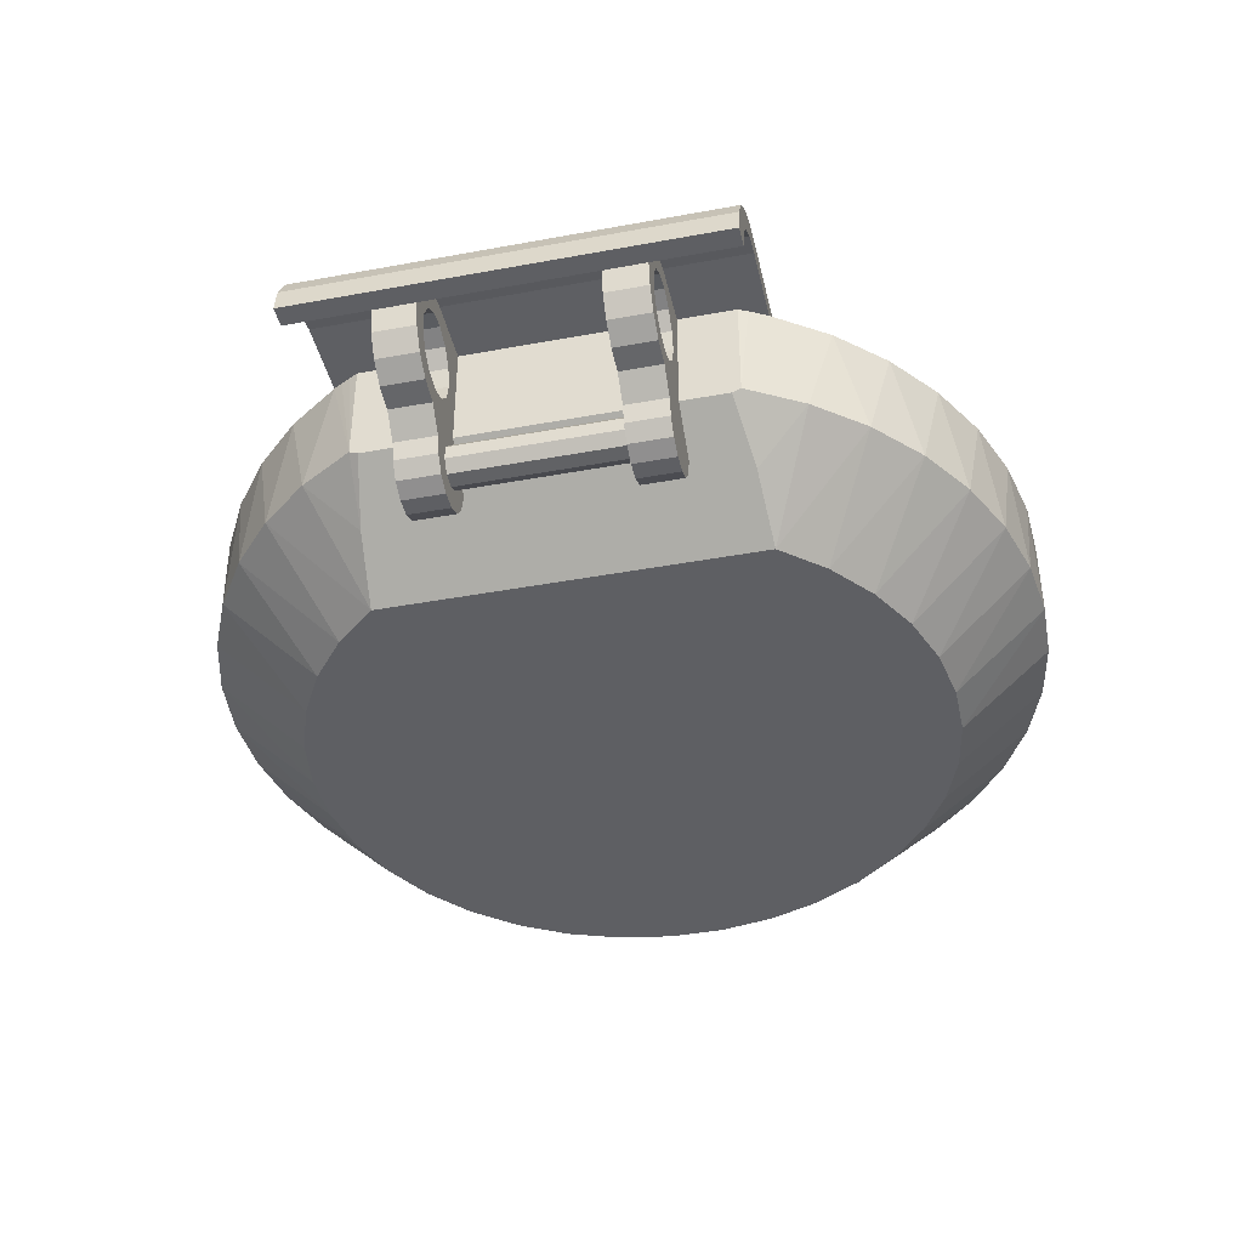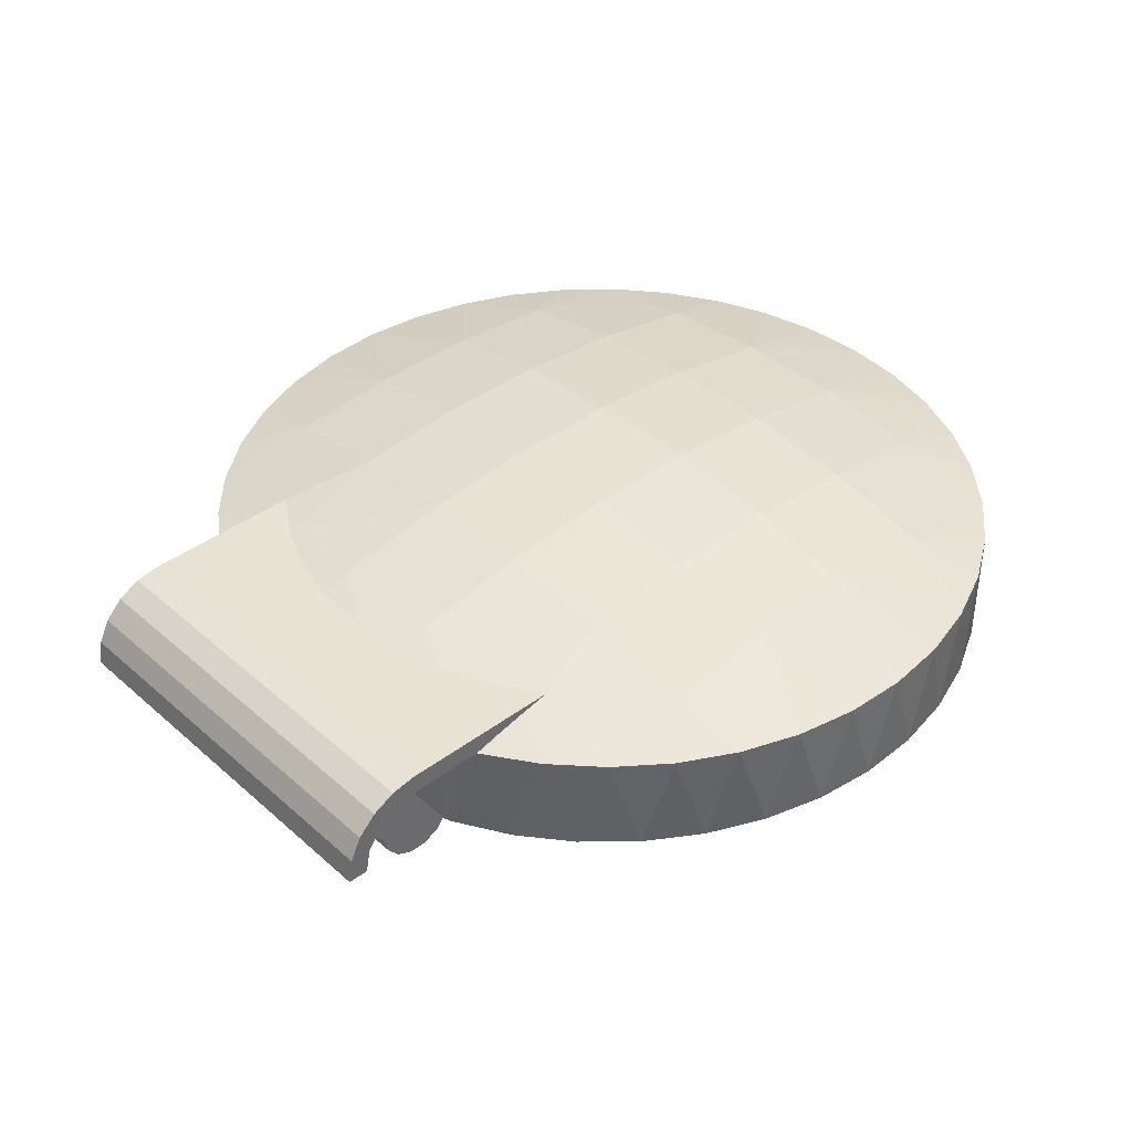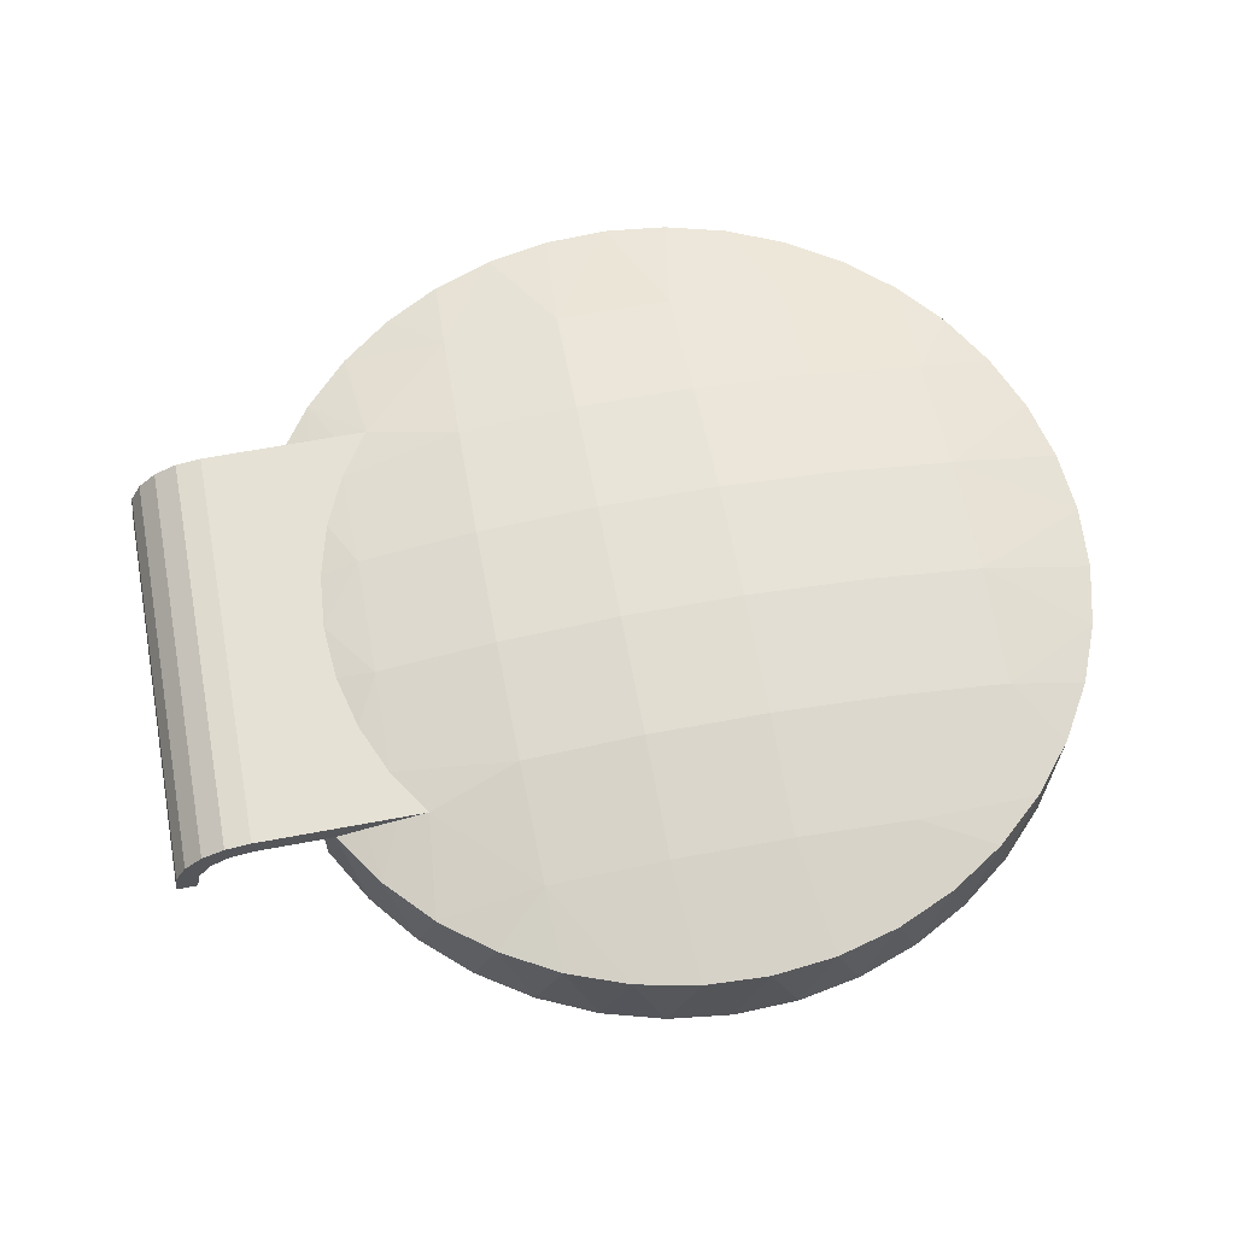
<metadata>
{"format":"obj","ext":"obj","renderer":"f3d","projection":"perspective","resolution":1024,"background":"white","views":[{"elev":-41.1,"azim":102.7,"up":"+Y"},{"elev":39.9,"azim":137.3,"up":"+Y"},{"elev":64.3,"azim":169.3,"up":"+Y"}]}
</metadata>
<code>
o Hatch_Cover_v2
v 0.001815 0.1505 0.2
v 0.001815 0.1505 -0.2
v 0.05922 0.1391 0.2
v 0.05922 0.1391 -0.2
v 0.1079 0.1066 0.2
v 0.1079 0.1066 -0.2
v 0.1404 0.05791 0.2
v 0.1404 0.05791 -0.2
v 0.1518 0.000505 0.2
v 0.1518 0.000505 -0.2
v 0.1518 0.000505 -0.5
v 0.1518 0.000505 -0.3
v 0.1404 0.05791 -0.5
v 0.1404 0.05791 -0.3
v 0.1079 0.1066 -0.5
v 0.1079 0.1066 -0.3
v 0.05922 0.1391 -0.5
v 0.05922 0.1391 -0.3
v 0.001815 0.1505 -0.5
v 0.001815 0.1505 -0.3
v 0.001815 0.1505 0.5
v 0.001815 0.1505 0.3
v 0.05922 0.1391 0.5
v 0.05922 0.1391 0.3
v 0.1079 0.1066 0.5
v 0.1079 0.1066 0.3
v 0.1404 0.05791 0.5
v 0.1404 0.05791 0.3
v 0.1518 0.000505 0.5
v 0.1518 0.000505 0.3
v 0.001815 0.2005 0.5
v 0.06362 0.1907 0.5
v 0.001815 0.2005 -0.5
v 0.06362 0.1907 -0.5
v 0.1194 0.1623 0.5
v 0.1194 0.1623 -0.5
v 0.1636 0.1181 0.5
v 0.1636 0.1181 -0.5
v 0.192 0.06231 0.5
v 0.192 0.06231 -0.5
v 0.2018 0.000505 -0.5
v 0.2018 0.000505 0.5
v 0.1404 -0.0569 -0.3
v 0.1404 -0.0569 -0.2
v 0.1079 -0.1056 -0.3
v 0.1079 -0.1056 -0.2
v 0.05922 -0.1381 -0.3
v 0.05922 -0.1381 -0.2
v 0.001815 -0.1495 -0.3
v 0.001815 -0.1495 -0.2
v -0.1482 0.1505 -0.2
v -0.1482 0.1505 0.2
v -0.1482 -0.1083 0.2
v -0.1482 -0.1083 -0.2
v -0.1482 -0.1083 0.3
v -0.1482 0.1505 0.3
v -0.1482 -0.1083 0.4153
v -0.1482 0.1505 0.4359
v -0.1482 -0.0995 0.4359
v -0.1482 -0.0995 -0.4359
v -0.1482 0.1505 -0.4359
v -0.1482 -0.1083 -0.4153
v -0.1482 0.1505 -0.3
v -0.1482 -0.1083 -0.3
v -0.3988 0.2005 0.5
v -0.3262 0.1854 0.5
v -0.254 0.1688 0.5
v -0.1822 0.1505 0.5
v -0.159 0.1505 -0.4575
v -0.1703 0.1505 -0.4789
v -0.1822 0.1505 -0.5
v -0.1703 0.1505 0.4789
v -0.159 0.1505 0.4575
v -0.254 0.1688 -0.5
v -0.3262 0.1854 -0.5
v -0.3988 0.2005 -0.5
v -0.3259 0.2005 -0.3872
v -0.2723 0.2005 -0.2641
v -0.2396 0.2005 -0.1338
v -0.2286 0.2005 0
v -0.2396 0.2005 0.1338
v -0.2723 0.2005 0.2641
v -0.3259 0.2005 0.3872
v -0.2691 0.1505 0.6269
v -0.618 0.2454 0.4329
v -0.6243 0.1969 0.7181
v -0.3745 0.1505 0.739
v -0.4958 0.1505 0.8336
v -0.6302 0.1505 0.9085
v -0.7745 0.1505 0.9618
v -0.9068 0.221 0.7181
v -0.9253 0.1505 0.9924
v -1.079 0.1505 0.9995
v -1.19 0.221 0.7181
v -1.232 0.1505 0.983
v -1.381 0.1505 0.9432
v -1.471 0.197 0.7181
v -1.521 0.1505 0.881
v -1.651 0.1505 0.798
v -1.766 0.1505 0.6961
v -1.76 0.197 0.4329
v -1.864 0.1505 0.5778
v -1.943 0.1505 0.4457
v -2.001 0.1505 0.3032
v -1.766 0.221 0.1447
v -2.036 0.1505 0.1534
v -2.048 0.1505 0
v -1.766 0.221 -0.1447
v -2.036 0.1505 -0.1534
v -2.001 0.1505 -0.3032
v -1.76 0.197 -0.4329
v -1.943 0.1505 -0.4457
v -1.864 0.1505 -0.5778
v -1.766 0.1505 -0.6961
v -1.478 0.2455 -0.4329
v -1.471 0.197 -0.7181
v -1.19 0.221 -0.7181
v -1.381 0.1505 -0.9432
v -1.232 0.1505 -0.983
v -1.079 0.1505 -0.9995
v -0.9068 0.221 -0.7181
v -0.9253 0.1505 -0.9924
v -0.7745 0.1505 -0.9618
v -0.6243 0.1969 -0.7181
v -0.6302 0.1505 -0.9085
v -0.4958 0.1505 -0.8336
v -0.3745 0.1505 -0.739
v -0.2691 0.1505 -0.6269
v -0.3308 0.221 0.1447
v -0.6149 0.2698 0.1447
v -0.9047 0.2699 0.4329
v -0.3308 0.221 -0.1447
v -0.6149 0.2698 -0.1447
v -0.9037 0.2944 0.1447
v -1.192 0.2699 0.4329
v -0.618 0.2454 -0.4329
v -1.521 0.1505 -0.881
v -1.651 0.1505 -0.798
v -0.9047 0.2699 -0.4329
v -1.192 0.2699 -0.4329
v -0.9037 0.2944 -0.1447
v -1.193 0.2944 -0.1447
v -1.481 0.2699 -0.1447
v -1.193 0.2944 0.1447
v -1.478 0.2455 0.4329
v -1.481 0.2699 0.1447
v -0.1865 -0.2316 -0.2
v -0.1865 -0.2316 0.2
v -0.1982 -0.1995 -0.2
v -0.1982 -0.1995 0.2
v -0.1865 -0.1674 -0.2
v -0.1865 -0.1674 0.2
v -0.1569 -0.1503 -0.2
v -0.1569 -0.1503 0.2
v -0.1232 -0.1562 -0.2
v -0.1232 -0.1562 0.2
v -0.1012 -0.1824 -0.2
v -0.1012 -0.1824 0.2
v -0.1012 -0.2166 -0.2
v -0.1012 -0.2166 0.2
v -0.1232 -0.2428 -0.2
v -0.1232 -0.2428 0.2
v -0.1569 -0.2487 -0.2
v -0.1569 -0.2487 0.2
v -0.08673 0.04698 -0.3
v -0.08673 0.04698 -0.2
v -0.09818 0.000505 -0.3
v -0.09818 0.000505 -0.2
v -0.08673 -0.04597 -0.3
v -0.08673 -0.04597 -0.2
v -0.05499 -0.08179 -0.3
v -0.05499 -0.08179 -0.2
v -0.01024 -0.09877 -0.3
v -0.01024 -0.09877 -0.2
v 0.03728 -0.093 -0.3
v 0.03728 -0.093 -0.2
v 0.07667 -0.06581 -0.3
v 0.07667 -0.06581 -0.2
v 0.09891 -0.02343 -0.3
v 0.09891 -0.02343 -0.2
v 0.09891 0.02444 -0.3
v 0.09891 0.02444 -0.2
v 0.07667 0.06682 -0.3
v 0.07667 0.06682 -0.2
v 0.03728 0.09401 -0.3
v 0.03728 0.09401 -0.2
v -0.01024 0.09978 -0.3
v -0.01024 0.09978 -0.2
v -0.05499 0.0828 -0.3
v -0.05499 0.0828 -0.2
v -0.2482 -0.1995 -0.2
v -0.2546 -0.1931 -0.2
v -0.2482 -0.1995 -0.3
v -0.2546 -0.1931 -0.3
v -0.04818 -0.1995 -0.3
v -0.04818 -0.1995 -0.2
v -0.05809 -0.2429 -0.3
v -0.05809 -0.2429 -0.2
v -0.08584 -0.2777 -0.2
v -0.08584 -0.2777 -0.3
v -0.1259 -0.297 -0.2
v -0.1259 -0.297 -0.3
v -0.1704 -0.297 -0.2
v -0.1704 -0.297 -0.3
v -0.2105 -0.2777 -0.2
v -0.2105 -0.2777 -0.3
v -0.2383 -0.2429 -0.2
v -0.2383 -0.2429 -0.3
v -0.2808 -0.2141 -0.4417
v -0.4193 -0.3245 -0.4529
v -0.4193 -0.3245 0.4529
v -0.2546 -0.1931 0.2
v -0.2808 -0.2141 0.4417
v -0.2546 -0.1931 0.3
v -0.08673 -0.04597 0.3
v -0.08673 -0.04597 0.2
v -0.09818 0.000505 0.3
v -0.09818 0.000505 0.2
v -0.08673 0.04698 0.3
v -0.08673 0.04698 0.2
v -0.05499 0.0828 0.3
v -0.05499 0.0828 0.2
v -0.01024 0.09978 0.3
v -0.01024 0.09978 0.2
v 0.03728 0.09401 0.3
v 0.03728 0.09401 0.2
v 0.07667 0.06682 0.3
v 0.07667 0.06682 0.2
v 0.09891 0.02444 0.3
v 0.09891 0.02444 0.2
v 0.09891 -0.02343 0.3
v 0.09891 -0.02343 0.2
v 0.07667 -0.06581 0.3
v 0.07667 -0.06581 0.2
v 0.03728 -0.093 0.3
v 0.03728 -0.093 0.2
v -0.01024 -0.09877 0.3
v -0.01024 -0.09877 0.2
v -0.05499 -0.08179 0.3
v -0.05499 -0.08179 0.2
v 0.1404 -0.0569 0.2
v 0.1404 -0.0569 0.3
v 0.1079 -0.1056 0.2
v 0.1079 -0.1056 0.3
v 0.05922 -0.1381 0.2
v 0.05922 -0.1381 0.3
v 0.001815 -0.1495 0.2
v 0.001815 -0.1495 0.3
v -0.04818 -0.1995 0.2
v -0.04818 -0.1995 0.3
v -0.2482 -0.1995 0.2
v -0.2383 -0.2429 0.2
v -0.2482 -0.1995 0.3
v -0.2383 -0.2429 0.3
v -0.2105 -0.2777 0.2
v -0.2105 -0.2777 0.3
v -0.1704 -0.297 0.2
v -0.1704 -0.297 0.3
v -0.1259 -0.297 0.2
v -0.1259 -0.297 0.3
v -0.08584 -0.2777 0.2
v -0.08584 -0.2777 0.3
v -0.05809 -0.2429 0.2
v -0.05809 -0.2429 0.3
v -0.5069 -0.3245 -0.5547
v -0.5069 -0.3245 0.5547
v -0.6109 -0.3245 -0.6399
v -0.6109 -0.3245 0.6399
v -0.728 -0.3245 -0.7058
v -0.728 -0.3245 0.7058
v -0.8548 -0.3245 -0.7505
v -0.8548 -0.3245 0.7505
v -0.9873 -0.3245 -0.7726
v -0.9873 -0.3245 0.7726
v -1.122 -0.3245 -0.7715
v -1.122 -0.3245 0.7715
v -1.254 -0.3245 -0.7472
v -1.254 -0.3245 0.7472
v -1.38 -0.3245 -0.7004
v -1.38 -0.3245 0.7004
v -1.496 -0.3245 -0.6326
v -1.496 -0.3245 0.6326
v -1.598 -0.3245 -0.5458
v -1.598 -0.3245 0.5458
v -1.684 -0.3245 -0.4425
v -1.684 -0.3245 0.4425
v -1.751 -0.3245 -0.3259
v -1.751 -0.3245 0.3259
v -1.797 -0.3245 -0.1996
v -1.797 -0.3245 0.1996
v -1.82 -0.3245 -0.0672
v -1.82 -0.3245 0.0672
v -0.2256 -0.0995 0.5686
v -0.3223 -0.0995 0.6878
v -0.4362 -0.0995 0.7909
v -0.5646 -0.0995 0.8753
v -0.7043 -0.0995 0.939
v -0.8522 -0.0995 0.9806
v -1.005 -0.0995 0.9991
v -1.158 -0.0995 0.9939
v -1.309 -0.0995 0.9654
v -1.454 -0.0995 0.914
v -1.589 -0.0995 0.8411
v -1.711 -0.0995 0.7484
v -1.818 -0.0995 0.638
v -1.907 -0.0995 0.5125
v -1.975 -0.0995 0.375
v -2.022 -0.0995 0.2286
v -2.045 -0.0995 0.0768
v -2.045 -0.0995 -0.0768
v -2.022 -0.0995 -0.2286
v -1.975 -0.0995 -0.375
v -1.907 -0.0995 -0.5125
v -1.818 -0.0995 -0.638
v -1.711 -0.0995 -0.7484
v -1.589 -0.0995 -0.8411
v -1.454 -0.0995 -0.914
v -1.309 -0.0995 -0.9654
v -1.158 -0.0995 -0.9939
v -1.005 -0.0995 -0.9991
v -0.8522 -0.0995 -0.9806
v -0.7043 -0.0995 -0.939
v -0.5646 -0.0995 -0.8753
v -0.4362 -0.0995 -0.7909
v -0.3223 -0.0995 -0.6878
v -0.2256 -0.0995 -0.5686
f 1 2 3
f 3 2 4
f 3 4 5
f 5 4 6
f 5 6 7
f 7 6 8
f 7 8 9
f 9 8 10
f 11 12 13
f 13 12 14
f 13 14 15
f 15 14 16
f 15 16 17
f 17 16 18
f 17 18 19
f 19 18 20
f 21 22 23
f 23 22 24
f 23 24 25
f 25 24 26
f 25 26 27
f 27 26 28
f 27 28 29
f 29 28 30
f 31 32 33
f 33 32 34
f 34 32 35
f 34 35 36
f 36 35 37
f 36 37 38
f 38 37 39
f 38 39 40
f 40 39 41
f 41 39 42
f 42 9 41
f 41 9 10
f 41 10 12
f 29 30 42
f 42 30 9
f 12 11 41
f 12 10 43
f 43 10 44
f 43 44 45
f 45 44 46
f 45 46 47
f 47 46 48
f 47 48 49
f 49 48 50
f 2 1 51
f 51 1 52
f 52 53 51
f 51 53 54
f 55 56 57
f 57 56 58
f 57 58 59
f 60 61 62
f 62 61 63
f 62 63 64
f 65 66 31
f 31 66 67
f 31 67 68
f 68 21 31
f 31 21 32
f 32 21 35
f 35 21 23
f 35 23 37
f 37 23 25
f 37 25 39
f 39 25 27
f 39 27 42
f 42 27 29
f 69 19 61
f 61 19 20
f 61 20 63
f 69 70 19
f 19 70 71
f 68 72 21
f 21 72 73
f 21 73 58
f 56 22 58
f 58 22 21
f 19 71 33
f 33 71 74
f 33 74 75
f 75 76 33
f 33 34 19
f 19 34 36
f 19 36 17
f 17 36 38
f 17 38 15
f 15 38 40
f 15 40 13
f 13 40 41
f 13 41 11
f 76 77 33
f 33 77 78
f 33 78 79
f 79 80 33
f 33 80 31
f 31 80 81
f 31 81 82
f 82 83 31
f 31 83 65
f 68 67 84
f 84 67 66
f 84 66 65
f 83 85 65
f 65 85 86
f 65 86 87
f 87 86 88
f 88 86 89
f 89 86 90
f 90 86 91
f 90 91 92
f 92 91 93
f 93 91 94
f 93 94 95
f 95 94 96
f 96 94 97
f 96 97 98
f 98 97 99
f 99 97 100
f 100 97 101
f 100 101 102
f 102 101 103
f 103 101 104
f 104 101 105
f 104 105 106
f 106 105 107
f 107 105 108
f 107 108 109
f 109 108 110
f 110 108 111
f 110 111 112
f 112 111 113
f 113 111 114
f 114 111 115
f 114 115 116
f 116 115 117
f 116 117 118
f 118 117 119
f 119 117 120
f 120 117 121
f 120 121 122
f 122 121 123
f 123 121 124
f 123 124 125
f 125 124 126
f 126 124 127
f 127 124 76
f 127 76 128
f 128 76 75
f 128 75 74
f 82 129 83
f 83 129 130
f 83 130 85
f 85 130 131
f 85 131 91
f 91 131 94
f 82 81 129
f 129 81 80
f 129 80 132
f 132 80 79
f 132 79 78
f 78 77 132
f 132 77 133
f 132 133 130
f 130 133 134
f 130 134 131
f 131 134 135
f 131 135 94
f 94 135 97
f 133 77 136
f 136 77 76
f 136 76 124
f 74 71 128
f 118 137 116
f 116 137 138
f 116 138 114
f 87 84 65
f 136 124 139
f 139 124 121
f 139 121 140
f 140 121 117
f 140 117 115
f 129 132 130
f 133 136 141
f 141 136 139
f 141 139 142
f 142 139 140
f 142 140 143
f 143 140 115
f 143 115 108
f 108 115 111
f 91 86 85
f 133 141 134
f 134 141 144
f 134 144 135
f 135 144 145
f 135 145 97
f 97 145 101
f 144 141 142
f 144 142 146
f 146 142 143
f 146 143 105
f 105 143 108
f 101 145 146
f 146 145 144
f 101 146 105
f 147 148 149
f 149 148 150
f 149 150 151
f 151 150 152
f 151 152 153
f 153 152 154
f 153 154 155
f 155 154 156
f 155 156 157
f 157 156 158
f 157 158 159
f 159 158 160
f 159 160 161
f 161 160 162
f 161 162 163
f 163 162 164
f 163 164 147
f 147 164 148
f 165 166 167
f 167 166 168
f 167 168 169
f 169 168 170
f 169 170 171
f 171 170 172
f 171 172 173
f 173 172 174
f 173 174 175
f 175 174 176
f 175 176 177
f 177 176 178
f 177 178 179
f 179 178 180
f 179 180 181
f 181 180 182
f 181 182 183
f 183 182 184
f 183 184 185
f 185 184 186
f 185 186 187
f 187 186 188
f 187 188 189
f 189 188 190
f 189 190 165
f 165 190 166
f 191 192 193
f 193 192 194
f 195 196 197
f 197 196 198
f 197 198 199
f 197 199 200
f 200 199 201
f 200 201 202
f 202 201 203
f 202 203 204
f 204 203 205
f 204 205 206
f 206 205 207
f 206 207 208
f 208 207 191
f 208 191 193
f 50 196 49
f 49 196 195
f 166 51 168
f 168 51 54
f 168 54 170
f 170 54 172
f 172 54 155
f 172 155 157
f 166 190 51
f 51 190 2
f 2 190 188
f 2 188 186
f 2 186 4
f 4 186 184
f 4 184 6
f 6 184 8
f 8 184 182
f 8 182 10
f 10 182 180
f 10 180 44
f 44 180 178
f 44 178 46
f 46 178 48
f 48 178 176
f 48 176 50
f 50 176 174
f 50 174 196
f 196 174 172
f 196 172 157
f 151 191 149
f 149 191 207
f 149 207 147
f 147 207 205
f 147 205 163
f 163 205 203
f 163 203 201
f 153 54 151
f 151 54 192
f 151 192 191
f 153 155 54
f 157 159 196
f 196 159 198
f 198 159 199
f 199 159 161
f 199 161 201
f 201 161 163
f 169 64 167
f 167 64 63
f 167 63 165
f 165 63 189
f 189 63 20
f 189 20 187
f 187 20 185
f 185 20 18
f 185 18 183
f 183 18 16
f 183 16 14
f 169 171 64
f 64 171 195
f 64 195 197
f 171 173 195
f 195 173 49
f 49 173 175
f 49 175 47
f 47 175 177
f 47 177 45
f 45 177 43
f 43 177 179
f 43 179 12
f 12 179 181
f 12 181 14
f 14 181 183
f 197 200 64
f 64 200 202
f 64 202 204
f 204 206 64
f 64 206 208
f 64 208 193
f 193 194 64
f 64 194 62
f 62 194 209
f 209 194 192
f 209 192 210
f 210 192 211
f 211 192 212
f 211 212 213
f 213 212 214
f 213 214 57
f 57 214 55
f 192 54 212
f 212 54 53
f 215 216 217
f 217 216 218
f 217 218 219
f 219 218 220
f 219 220 221
f 221 220 222
f 221 222 223
f 223 222 224
f 223 224 225
f 225 224 226
f 225 226 227
f 227 226 228
f 227 228 229
f 229 228 230
f 229 230 231
f 231 230 232
f 231 232 233
f 233 232 234
f 233 234 235
f 235 234 236
f 235 236 237
f 237 236 238
f 237 238 239
f 239 238 240
f 239 240 215
f 215 240 216
f 9 30 241
f 241 30 242
f 241 242 243
f 243 242 244
f 243 244 245
f 245 244 246
f 245 246 247
f 247 246 248
f 249 247 250
f 250 247 248
f 251 252 253
f 253 252 254
f 254 252 255
f 254 255 256
f 256 255 257
f 256 257 258
f 258 257 259
f 258 259 260
f 260 259 261
f 260 261 262
f 262 261 263
f 262 263 264
f 264 263 250
f 250 263 249
f 212 251 214
f 214 251 253
f 219 56 217
f 217 56 55
f 217 55 215
f 215 55 239
f 239 55 250
f 239 250 237
f 237 250 248
f 237 248 235
f 235 248 246
f 235 246 233
f 233 246 244
f 233 244 242
f 219 221 56
f 56 221 22
f 22 221 223
f 22 223 225
f 22 225 24
f 24 225 227
f 24 227 26
f 26 227 28
f 28 227 229
f 28 229 30
f 30 229 231
f 30 231 242
f 242 231 233
f 214 253 55
f 55 253 254
f 55 254 256
f 256 258 55
f 55 258 260
f 55 260 262
f 262 264 55
f 55 264 250
f 148 252 150
f 150 252 251
f 150 251 152
f 152 251 212
f 152 212 53
f 252 148 255
f 255 148 164
f 255 164 257
f 257 164 259
f 259 164 162
f 259 162 261
f 261 162 160
f 261 160 263
f 263 160 249
f 249 160 158
f 249 158 240
f 240 158 156
f 240 156 53
f 53 156 154
f 53 154 152
f 216 53 218
f 218 53 52
f 218 52 220
f 220 52 222
f 222 52 1
f 222 1 224
f 224 1 226
f 226 1 3
f 226 3 228
f 228 3 5
f 228 5 7
f 216 240 53
f 240 238 249
f 249 238 247
f 247 238 236
f 247 236 245
f 245 236 234
f 245 234 243
f 243 234 241
f 241 234 232
f 241 232 9
f 9 232 230
f 9 230 7
f 7 230 228
f 210 211 265
f 265 211 266
f 265 266 267
f 267 266 268
f 267 268 269
f 269 268 270
f 269 270 271
f 271 270 272
f 271 272 273
f 273 272 274
f 273 274 275
f 275 274 276
f 275 276 277
f 277 276 278
f 277 278 279
f 279 278 280
f 279 280 281
f 281 280 282
f 281 282 283
f 283 282 284
f 283 284 285
f 285 284 286
f 285 286 287
f 287 286 288
f 287 288 289
f 289 288 290
f 289 290 291
f 291 290 292
f 57 59 213
f 213 59 293
f 213 293 211
f 211 293 294
f 211 294 266
f 266 294 295
f 266 295 268
f 268 295 296
f 268 296 270
f 270 296 297
f 270 297 272
f 272 297 298
f 272 298 274
f 274 298 299
f 274 299 276
f 276 299 300
f 276 300 278
f 278 300 301
f 278 301 302
f 278 302 280
f 280 302 303
f 280 303 282
f 282 303 304
f 282 304 284
f 284 304 305
f 284 305 286
f 286 305 306
f 286 306 288
f 288 306 307
f 288 307 290
f 290 307 308
f 290 308 292
f 292 308 309
f 292 309 310
f 292 310 291
f 291 310 311
f 291 311 289
f 289 311 312
f 289 312 287
f 287 312 313
f 287 313 285
f 285 313 314
f 285 314 283
f 283 314 315
f 283 315 281
f 281 315 316
f 281 316 279
f 279 316 317
f 279 317 277
f 277 317 318
f 277 318 319
f 277 319 275
f 275 319 320
f 275 320 273
f 273 320 321
f 273 321 271
f 271 321 322
f 271 322 269
f 269 322 323
f 269 323 267
f 267 323 324
f 267 324 265
f 265 324 325
f 265 325 210
f 210 325 326
f 210 326 209
f 209 326 60
f 209 60 62
f 58 73 59
f 59 73 72
f 59 72 68
f 59 68 293
f 293 68 84
f 293 84 294
f 294 84 87
f 294 87 295
f 295 87 88
f 295 88 296
f 296 88 89
f 296 89 297
f 297 89 90
f 297 90 298
f 298 90 92
f 298 92 299
f 299 92 93
f 299 93 300
f 300 93 95
f 300 95 301
f 301 95 96
f 301 96 302
f 302 96 98
f 302 98 303
f 303 98 99
f 303 99 304
f 304 99 100
f 304 100 305
f 305 100 102
f 305 102 306
f 306 102 103
f 306 103 307
f 307 103 104
f 307 104 308
f 308 104 106
f 308 106 309
f 309 106 107
f 309 107 310
f 310 107 109
f 310 109 311
f 311 109 110
f 311 110 312
f 312 110 112
f 312 112 313
f 313 112 113
f 313 113 314
f 314 113 114
f 314 114 315
f 315 114 138
f 315 138 316
f 316 138 137
f 316 137 317
f 317 137 118
f 317 118 318
f 318 118 119
f 318 119 319
f 319 119 120
f 319 120 320
f 320 120 122
f 320 122 321
f 321 122 123
f 321 123 322
f 322 123 125
f 322 125 323
f 323 125 126
f 323 126 324
f 324 126 127
f 324 127 325
f 325 127 128
f 325 128 326
f 326 128 71
f 326 71 60
f 60 71 70
f 60 70 69
f 69 61 60

</code>
